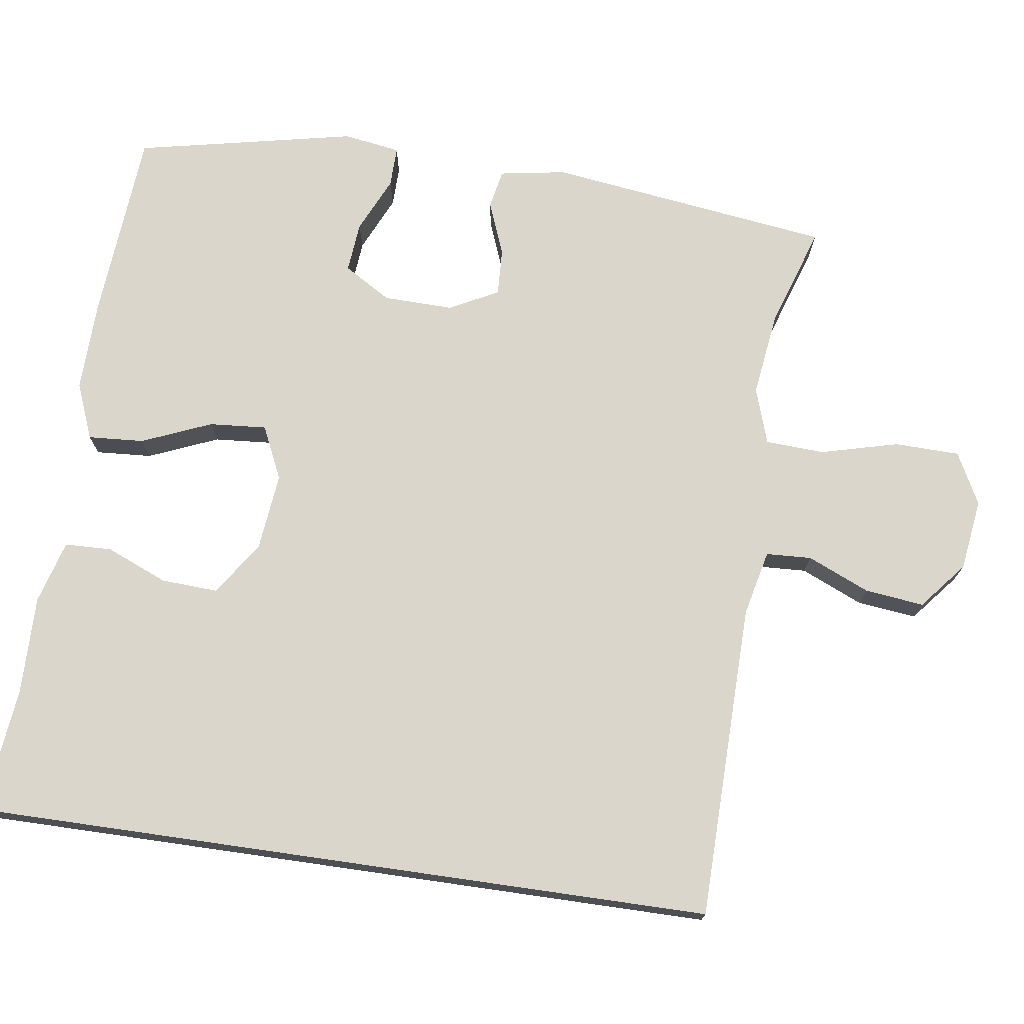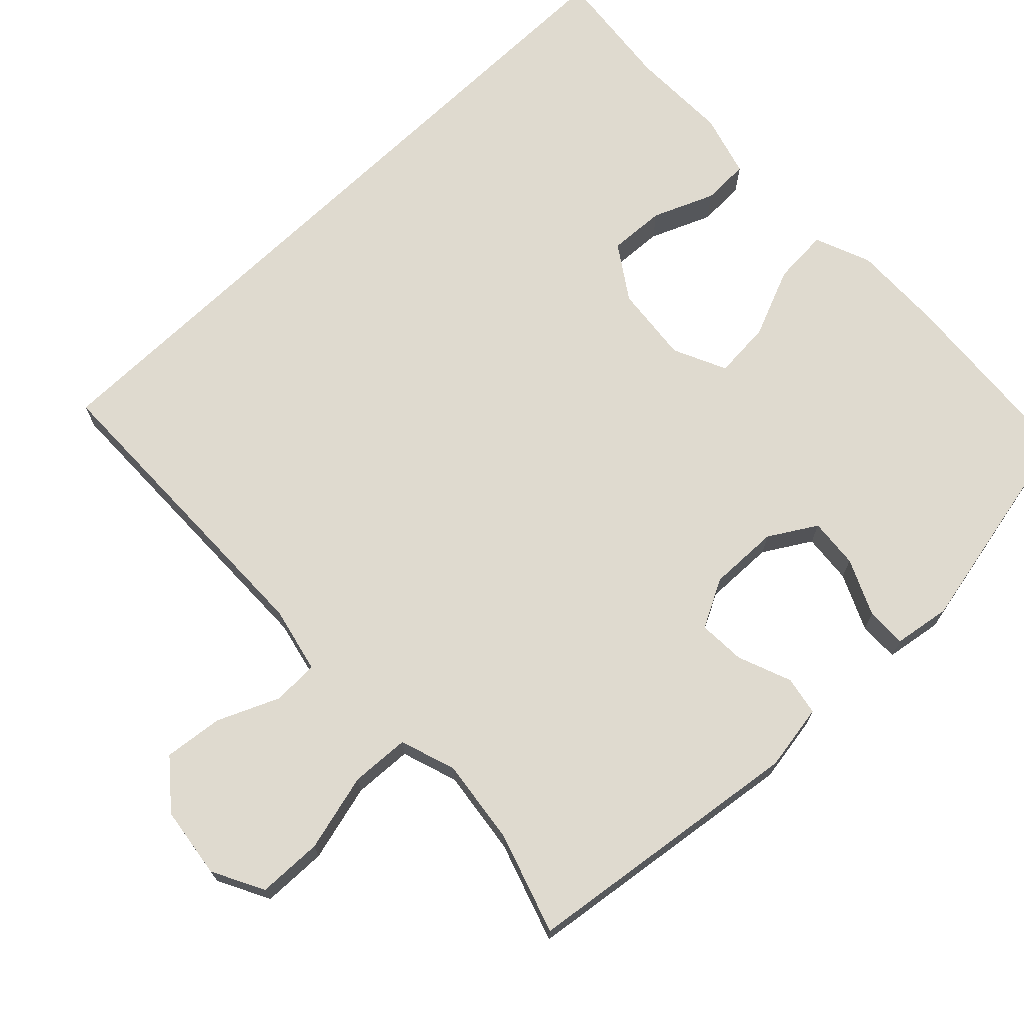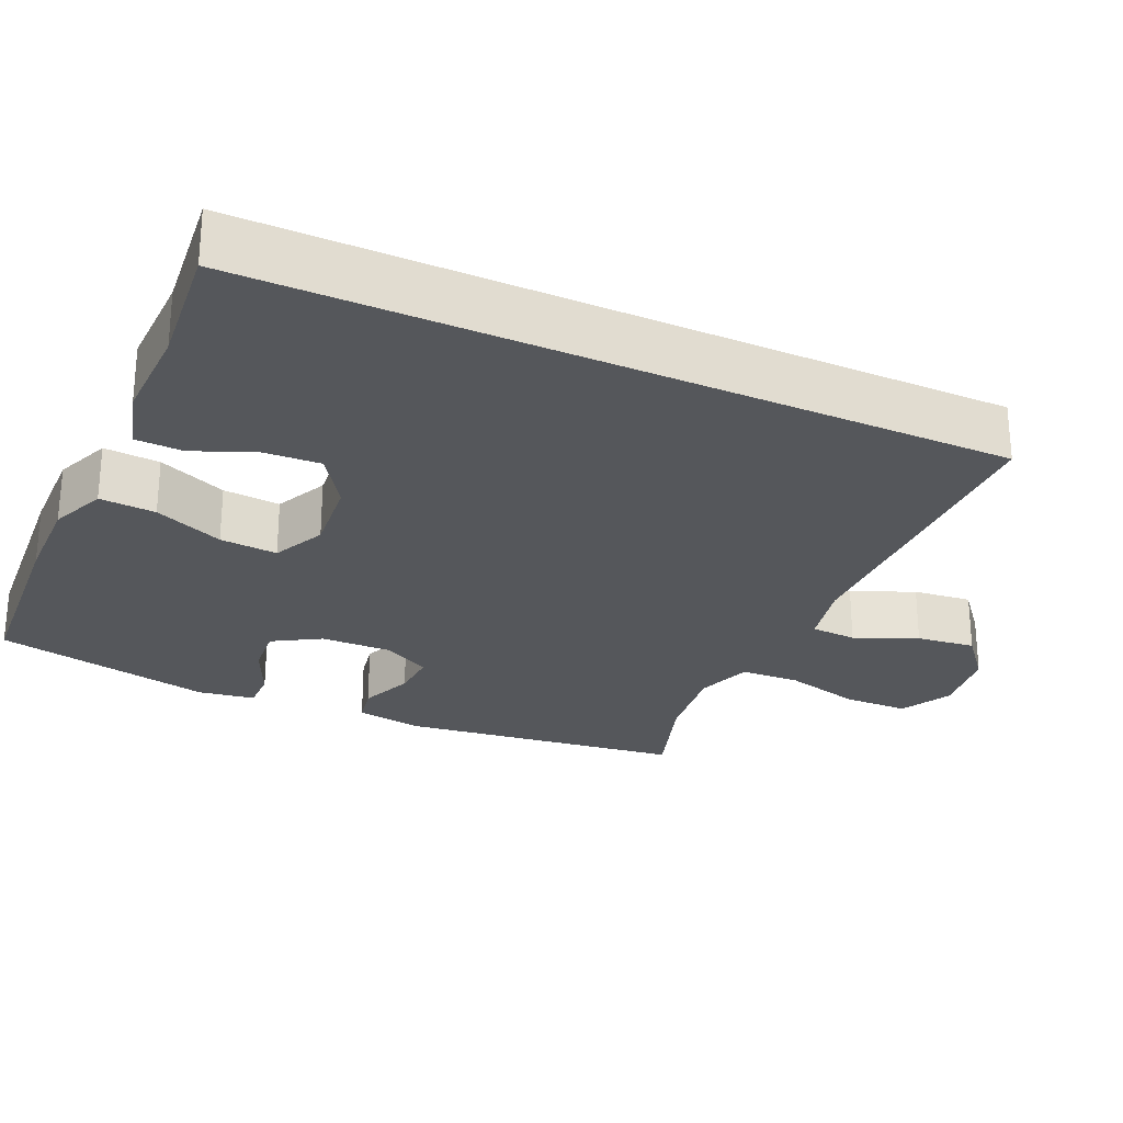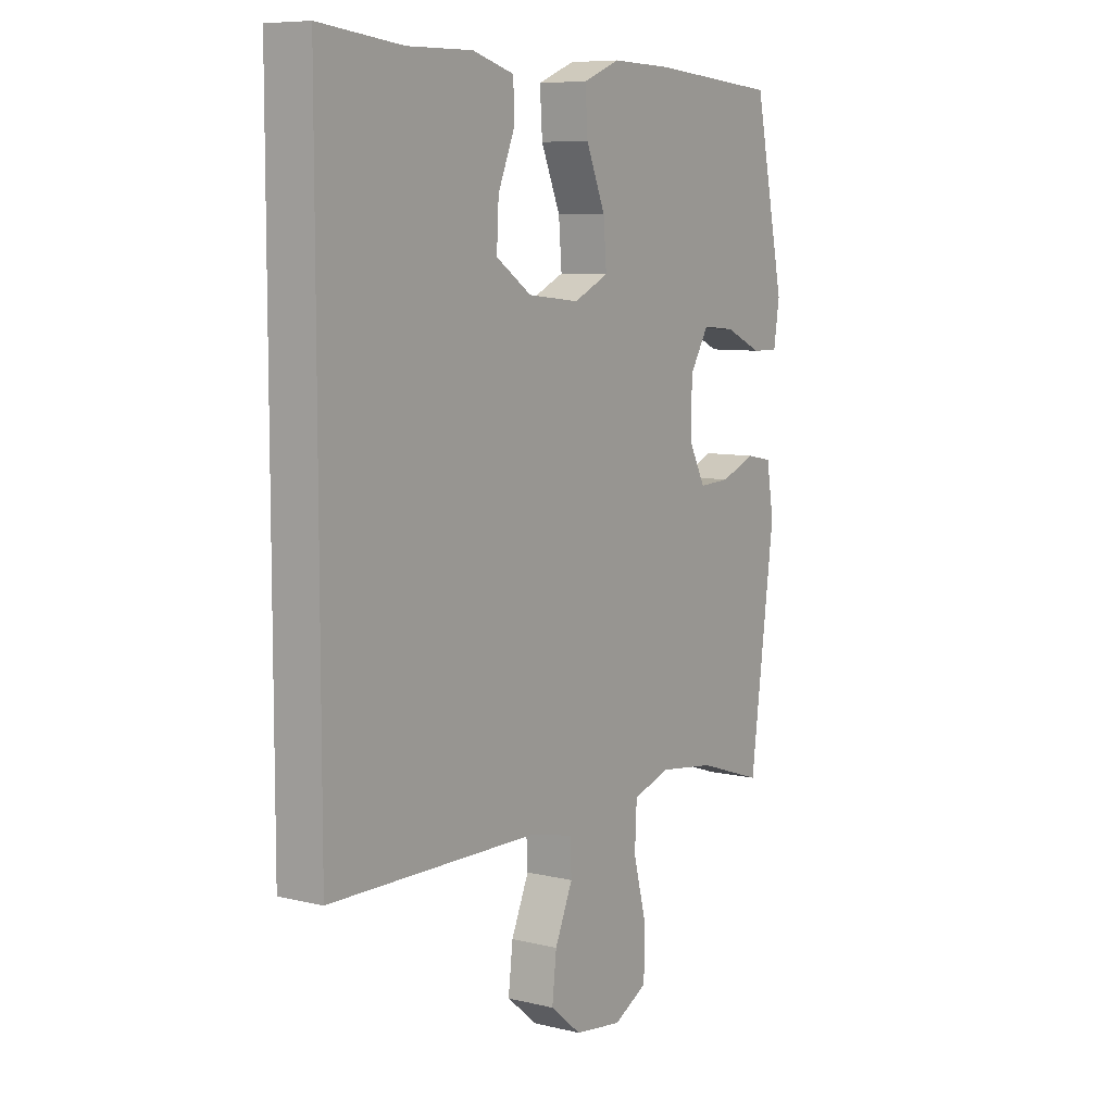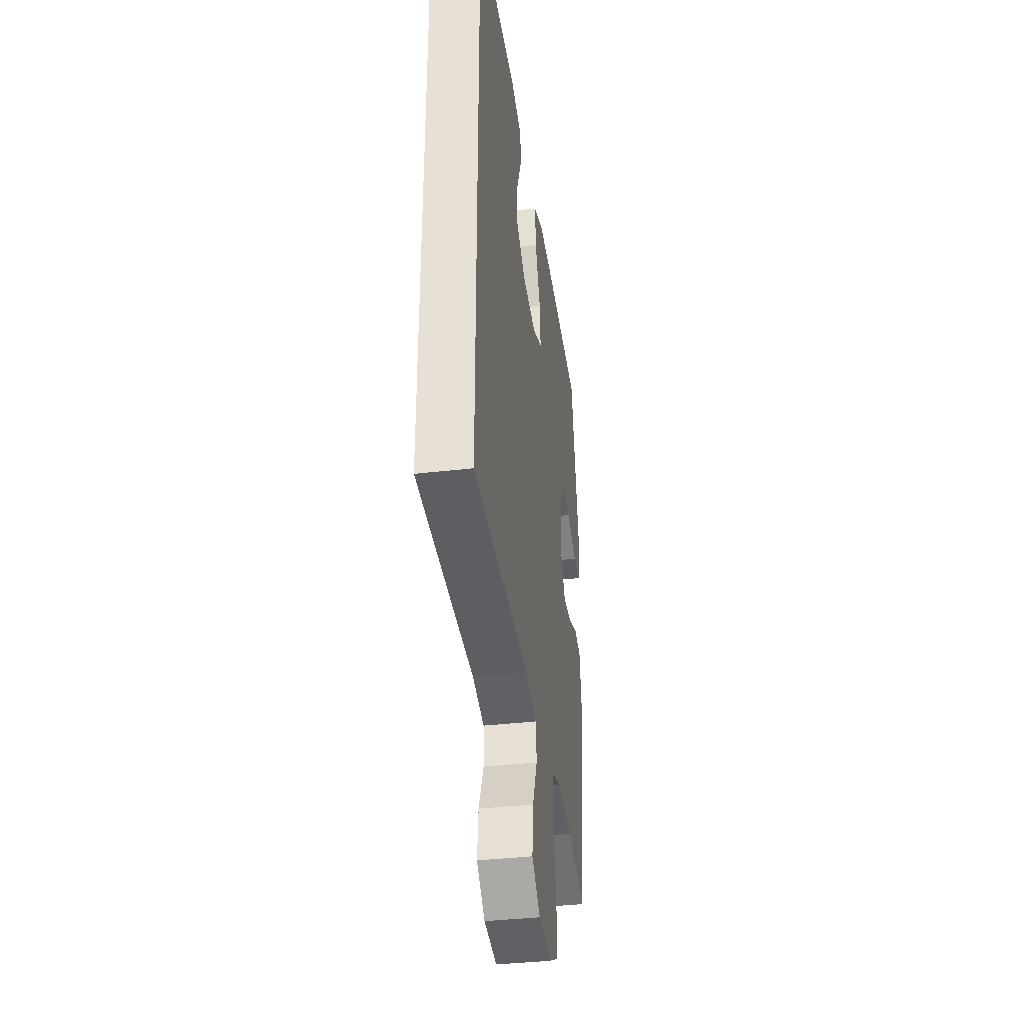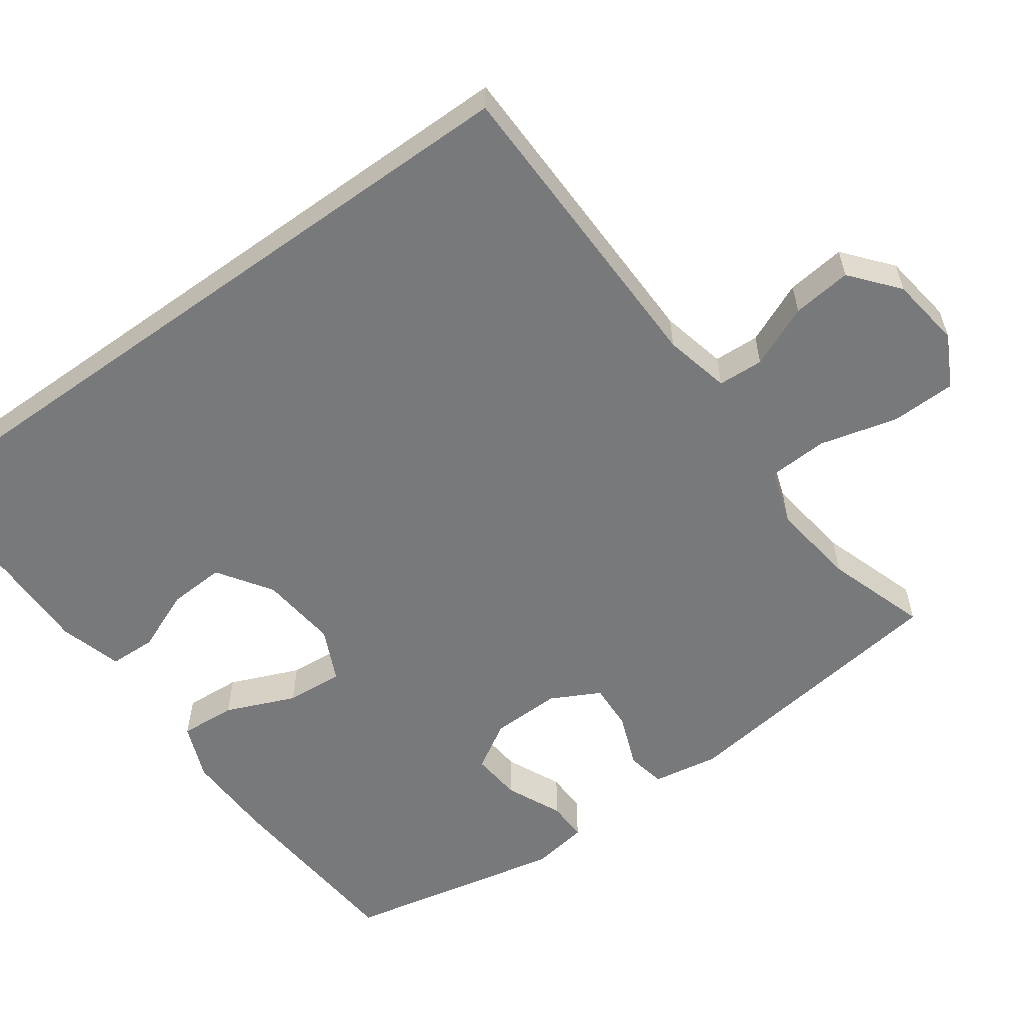
<metadata>
{"format":"obj","ext":"obj","renderer":"f3d","projection":"perspective","resolution":1024,"background":"white","views":[{"elev":73.7,"azim":98.2,"up":"+Y"},{"elev":70.6,"azim":-133.9,"up":"+Y"},{"elev":-26.4,"azim":65.4,"up":"+Y"},{"elev":7.9,"azim":123.8,"up":"+Z"},{"elev":-37.2,"azim":98.5,"up":"+Z"},{"elev":-57.7,"azim":125.7,"up":"+Y"}]}
</metadata>
<code>
v 0.5 0.07 0.535
v 0.5 0.07 -0.458
v 0.077 0.07 -0.464
v -0.011 0.07 -0.484
v -0.014 0.07 -0.545
v 0.022 0.07 -0.628
v 0.031 0.07 -0.707
v -0.032 0.07 -0.759
v -0.128 0.07 -0.772
v -0.197 0.07 -0.736
v -0.199 0.07 -0.649
v -0.172 0.07 -0.545
v -0.176 0.07 -0.466
v -0.251 0.07 -0.441
v -0.366 0.07 -0.456
v -0.5 0.07 -0.5
v -0.55 0.07 -0.12
v -0.535 0.07 -0.031
v -0.483 0.07 -0.021
v -0.411 0.07 -0.049
v -0.348 0.07 -0.052
v -0.314 0.07 0.013
v -0.316 0.07 0.107
v -0.354 0.07 0.17
v -0.421 0.07 0.164
v -0.496 0.07 0.13
v -0.55 0.07 0.129
v -0.562 0.07 0.205
v -0.5 0.07 0.5
v -0.242 0.07 0.52
v -0.12 0.07 0.523
v -0.045 0.07 0.493
v -0.05 0.07 0.418
v -0.089 0.07 0.325
v -0.095 0.07 0.248
v -0.024 0.07 0.215
v 0.08 0.07 0.226
v 0.152 0.07 0.274
v 0.148 0.07 0.35
v 0.114 0.07 0.432
v 0.116 0.07 0.495
v 0.2 0.07 0.519
v 0.332 0.07 0.517
v 0.5 0 0.535
v 0.5 0 -0.458
v 0.077 0 -0.464
v -0.011 0 -0.484
v -0.014 0 -0.545
v 0.022 0 -0.628
v 0.031 0 -0.707
v -0.032 0 -0.759
v -0.128 0 -0.772
v -0.197 0 -0.736
v -0.199 0 -0.649
v -0.172 0 -0.545
v -0.176 0 -0.466
v -0.251 0 -0.441
v -0.366 0 -0.456
v -0.5 0 -0.5
v -0.55 0 -0.12
v -0.535 0 -0.031
v -0.483 0 -0.021
v -0.411 0 -0.049
v -0.348 0 -0.052
v -0.314 0 0.013
v -0.316 0 0.107
v -0.354 0 0.17
v -0.421 0 0.164
v -0.496 0 0.13
v -0.55 0 0.129
v -0.562 0 0.205
v -0.5 0 0.5
v -0.242 0 0.52
v -0.12 0 0.523
v -0.045 0 0.493
v -0.05 0 0.418
v -0.089 0 0.325
v -0.095 0 0.248
v -0.024 0 0.215
v 0.08 0 0.226
v 0.152 0 0.274
v 0.148 0 0.35
v 0.114 0 0.432
v 0.116 0 0.495
v 0.2 0 0.519
v 0.332 0 0.517
f 41 42 43
f 40 41 43
f 39 40 43
f 43 1 2
f 39 43 2
f 38 39 2
f 37 38 2 3
f 36 37 3 4
f 35 36 4 5
f 32 33 34
f 31 32 34
f 30 31 34
f 29 30 34
f 28 29 34
f 27 28 34
f 26 27 34
f 25 26 34
f 24 25 34 35
f 23 24 35
f 22 23 35 5
f 18 19 20
f 17 18 20
f 16 17 20
f 15 16 20
f 14 15 20 21
f 13 14 21 22
f 10 11 12
f 9 10 12
f 8 9 12
f 7 8 12
f 6 7 12
f 5 6 12
f 5 12 13
f 5 13 22
f 86 85 84
f 86 84 83
f 86 83 82
f 45 44 86
f 45 86 82
f 45 82 81
f 46 45 81 80
f 47 46 80 79
f 48 47 79 78
f 77 76 75
f 77 75 74
f 77 74 73
f 77 73 72
f 77 72 71
f 77 71 70
f 77 70 69
f 77 69 68
f 78 77 68 67
f 78 67 66
f 48 78 66 65
f 63 62 61
f 63 61 60
f 63 60 59
f 63 59 58
f 64 63 58 57
f 65 64 57 56
f 55 54 53
f 55 53 52
f 55 52 51
f 55 51 50
f 55 50 49
f 55 49 48
f 56 55 48
f 65 56 48
f 1 44 45 2
f 2 45 46 3
f 3 46 47 4
f 4 47 48 5
f 5 48 49 6
f 6 49 50 7
f 7 50 51 8
f 8 51 52 9
f 9 52 53 10
f 10 53 54 11
f 11 54 55 12
f 12 55 56 13
f 13 56 57 14
f 14 57 58 15
f 15 58 59 16
f 16 59 60 17
f 17 60 61 18
f 18 61 62 19
f 19 62 63 20
f 20 63 64 21
f 21 64 65 22
f 22 65 66 23
f 23 66 67 24
f 24 67 68 25
f 25 68 69 26
f 26 69 70 27
f 27 70 71 28
f 28 71 72 29
f 29 72 73 30
f 30 73 74 31
f 31 74 75 32
f 32 75 76 33
f 33 76 77 34
f 34 77 78 35
f 35 78 79 36
f 36 79 80 37
f 37 80 81 38
f 38 81 82 39
f 39 82 83 40
f 40 83 84 41
f 41 84 85 42
f 42 85 86 43
f 43 86 44 1

</code>
